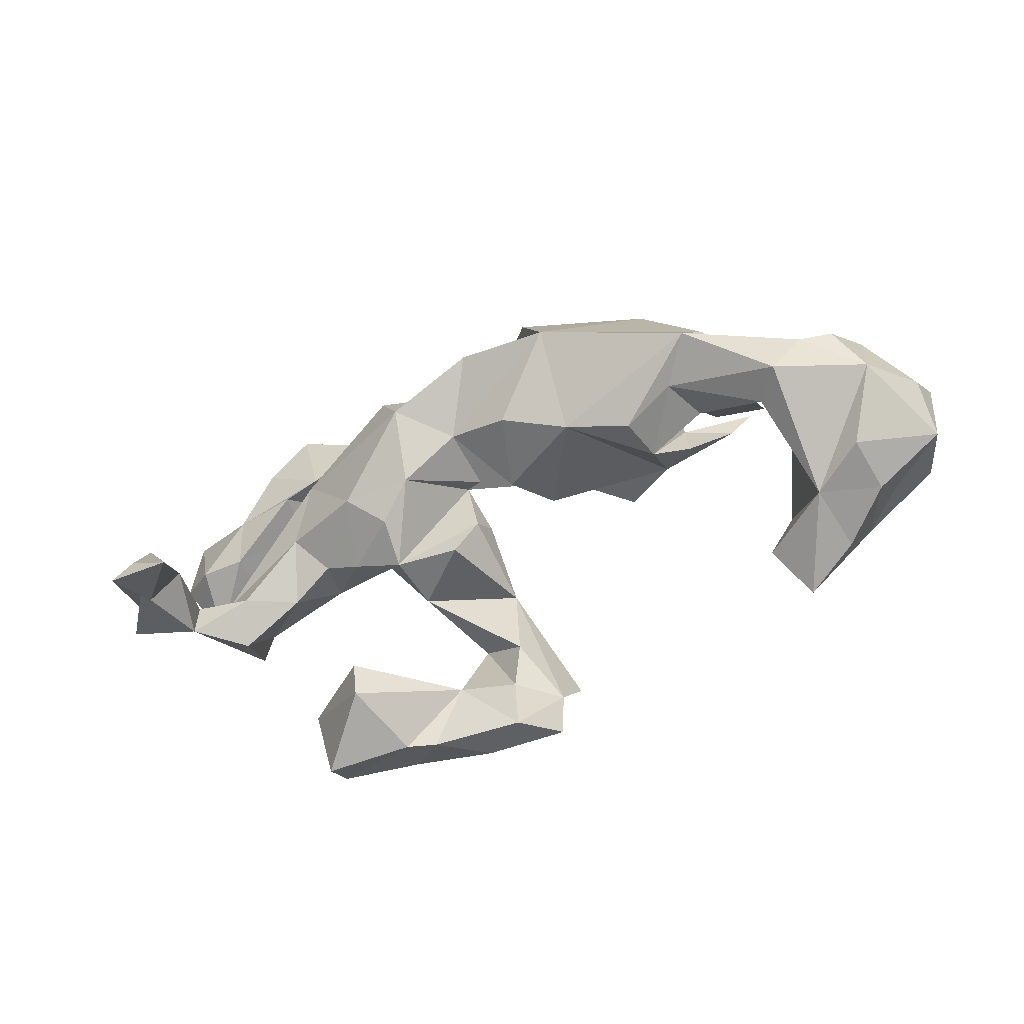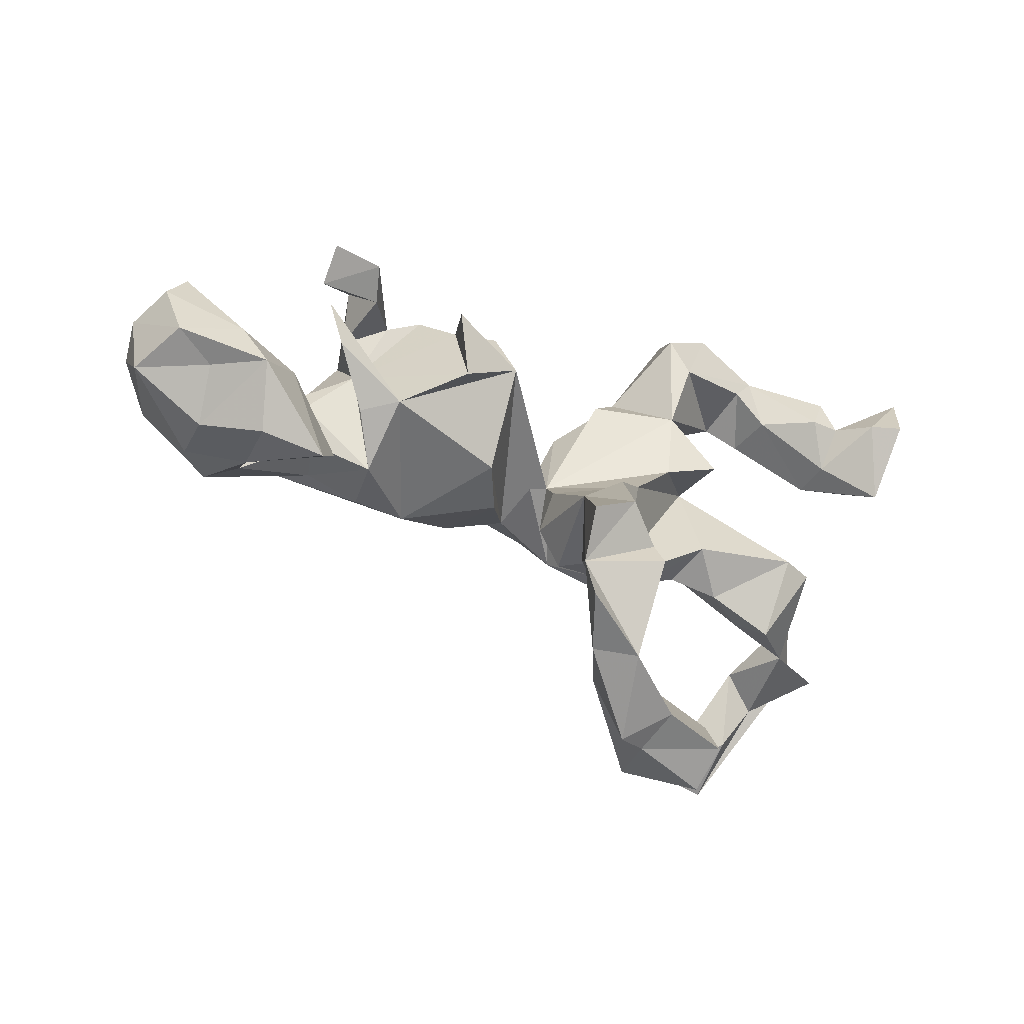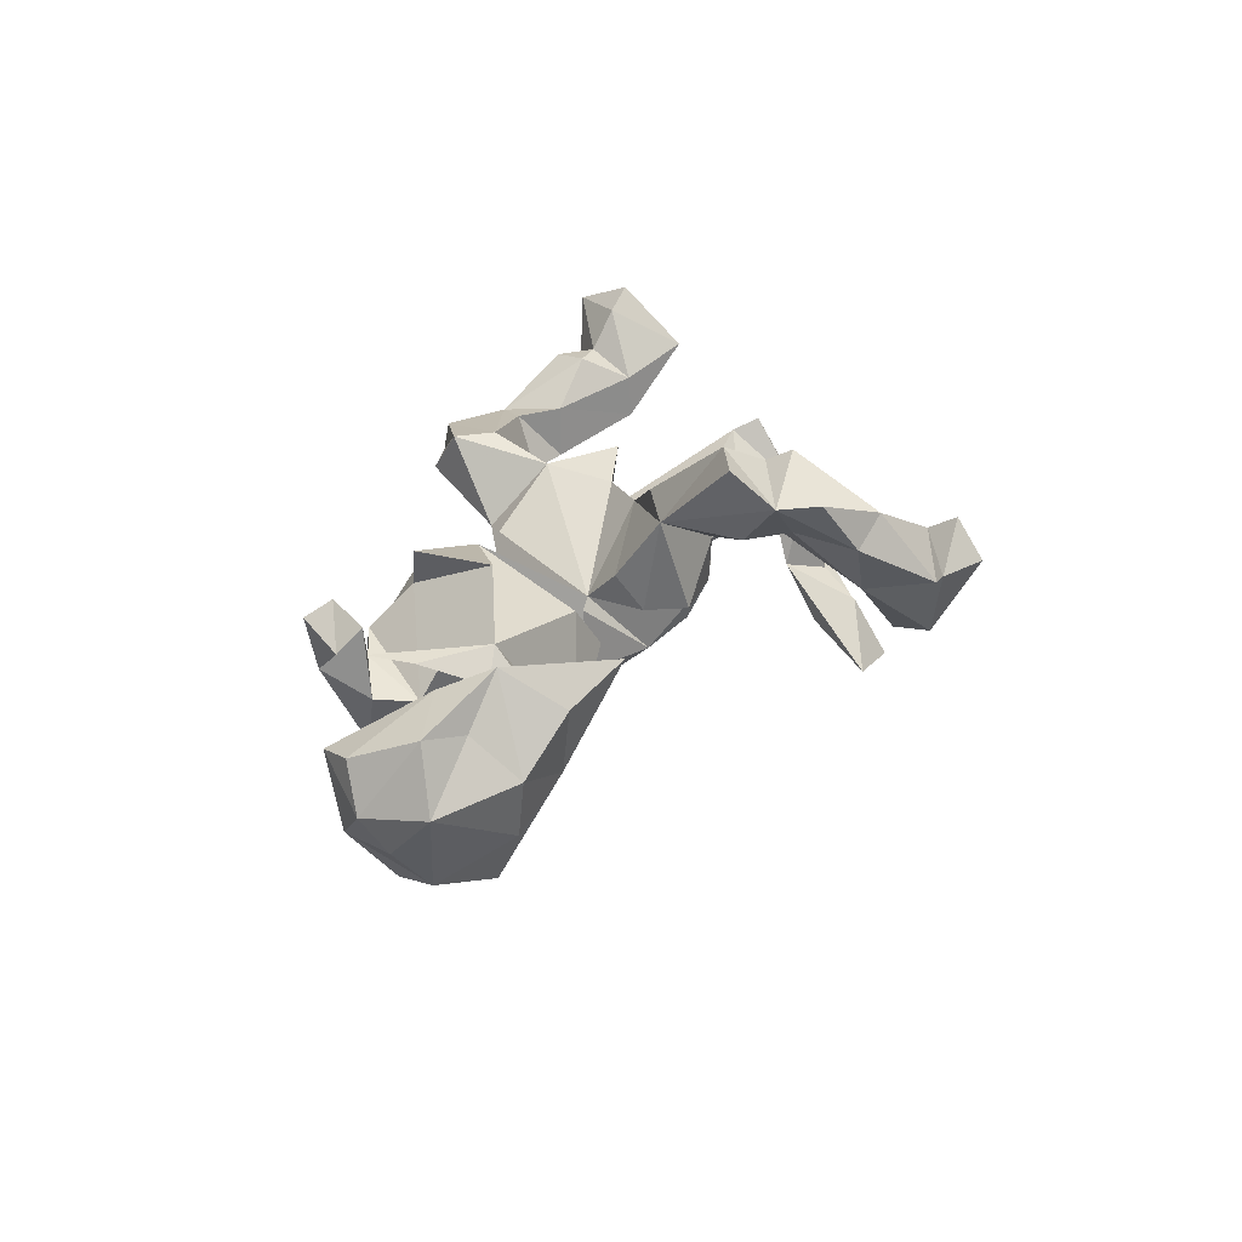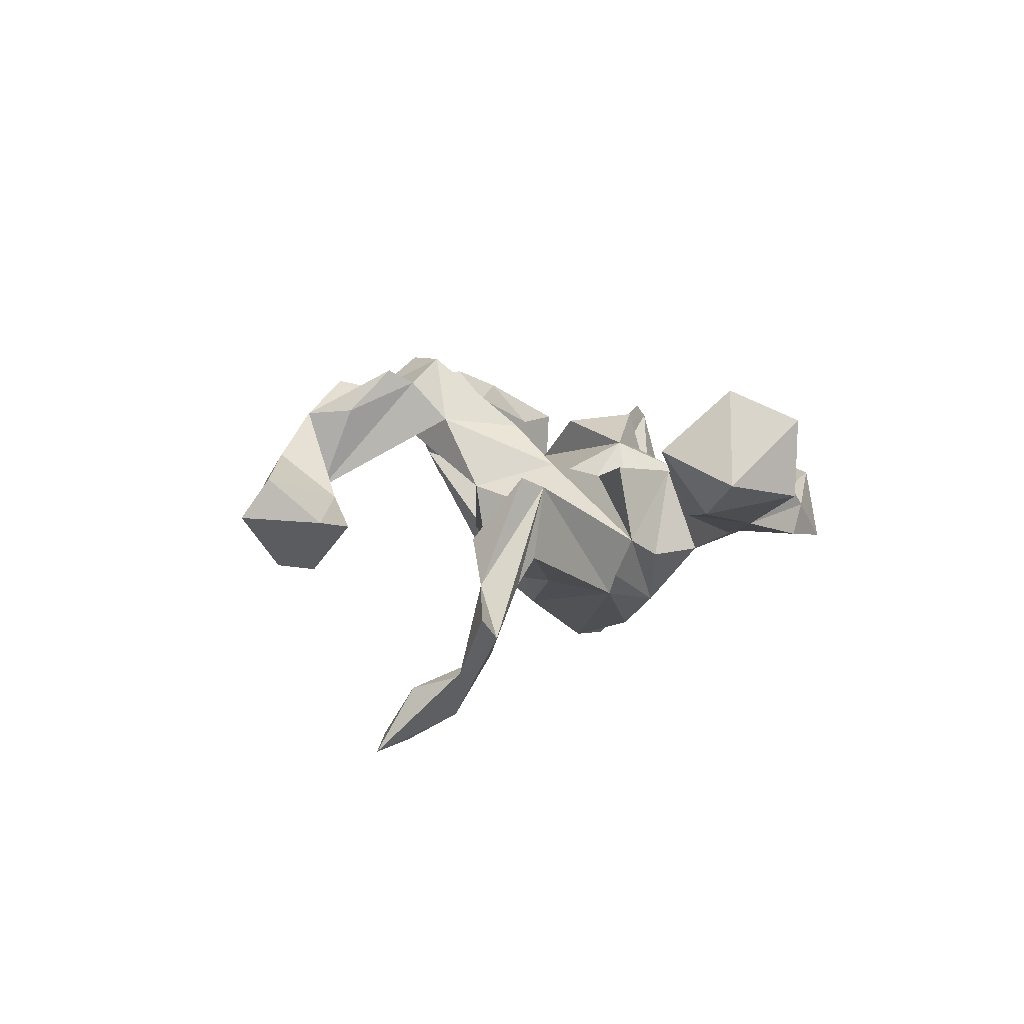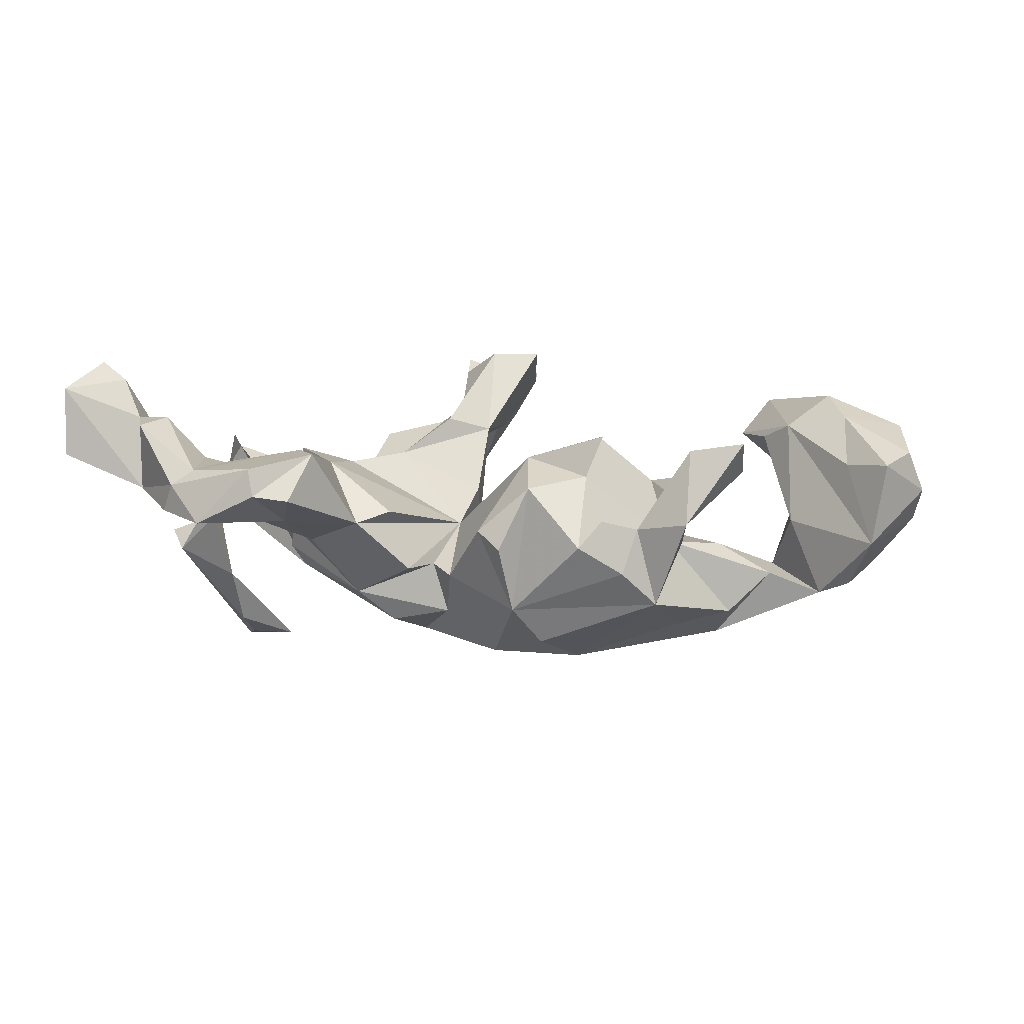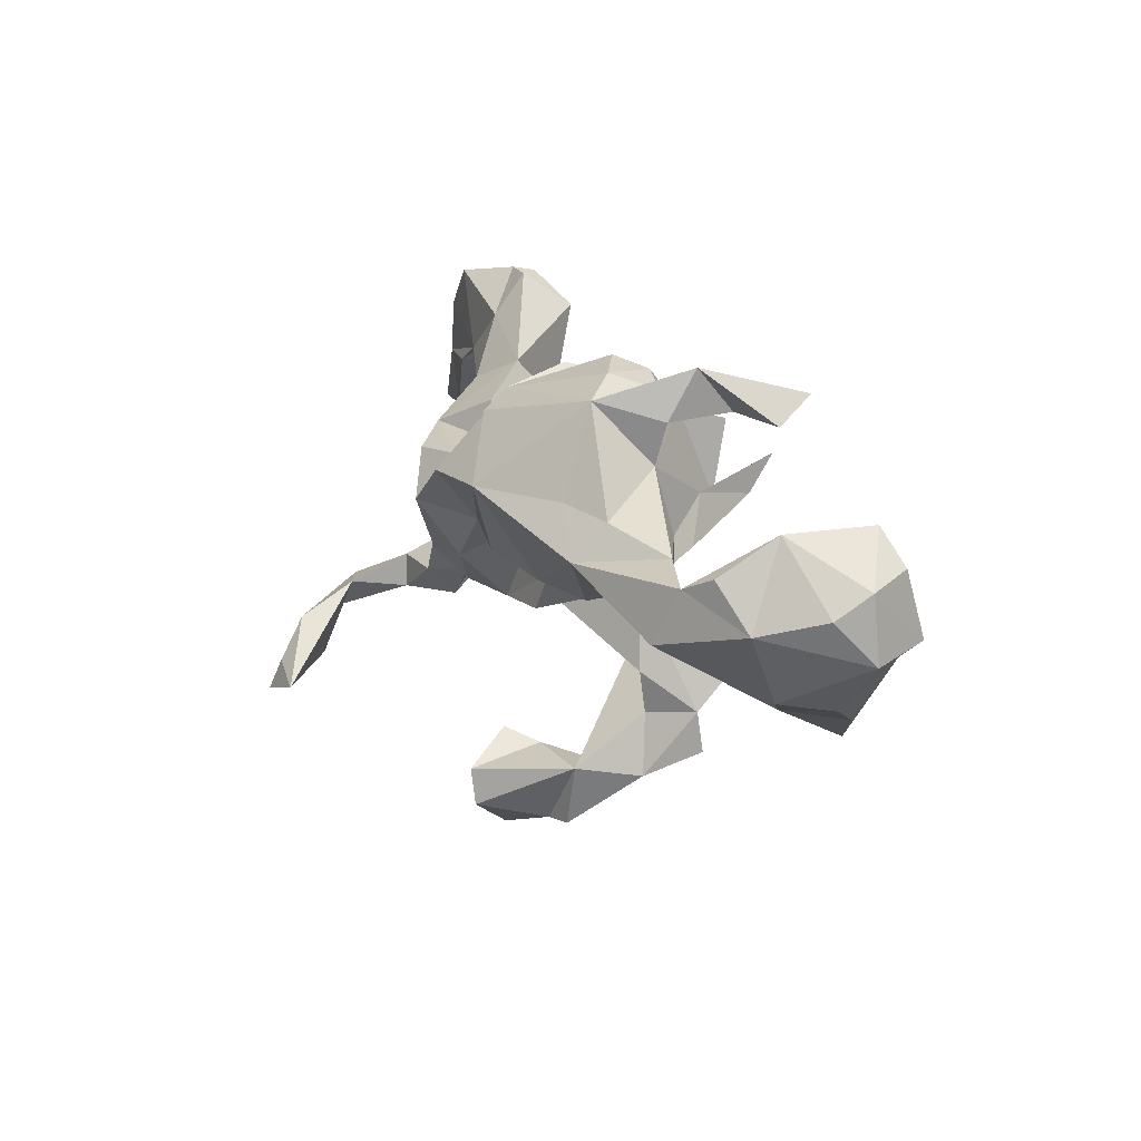
<metadata>
{"format":"obj","ext":"obj","renderer":"f3d","projection":"perspective","resolution":1024,"background":"white","views":[{"elev":-52.8,"azim":-158.4,"up":"+Y"},{"elev":-36.7,"azim":-31.5,"up":"+Y"},{"elev":27.0,"azim":-67.1,"up":"+Z"},{"elev":8.6,"azim":85.9,"up":"+Z"},{"elev":6.5,"azim":-170.0,"up":"+Z"},{"elev":7.1,"azim":-117.3,"up":"+Y"}]}
</metadata>
<code>
v 0.7705 0.2407 0.1407
v 0.7001 0.2111 0.08478
v 0.7392 0.3506 0.1192
v 0.6885 -0.1356 -0.1222
v 0.715 -0.1619 -0.08531
v 0.7369 0.3534 0.2435
v 0.7015 0.1351 0.1902
v 0.7006 0.2473 0.2898
v 0.6087 -0.1577 -0.04754
v 0.6546 0.2558 0.2568
v 0.6398 -0.1962 -0.1976
v 0.5906 -0.2739 -0.2286
v 0.6185 0.2789 0.1869
v 0.6043 -0.09465 -0.04898
v 0.5779 -0.1388 -0.1745
v 0.6055 0.2003 0.1448
v 0.523 -0.04379 0.108
v 0.6067 0.3041 0.05382
v 0.5604 -0.06296 -0.009855
v 0.5745 -0.2002 -0.2799
v 0.5638 0.2782 0.1869
v 0.5765 -0.2813 -0.3223
v 0.5026 -0.3229 -0.3319
v 0.5945 0.3426 0.1757
v 0.6098 0.1965 0.0694
v 0.5493 -0.08349 0.1282
v 0.5011 -0.1126 -0.04868
v 0.6016 -0.3366 -0.3371
v 0.4852 0.2898 0.1124
v 0.5313 0.3954 0.02229
v 0.5233 -0.1665 0.01842
v 0.4711 0.4 0.09824
v 0.447 0.4574 0.006314
v 0.4839 0.289 0.01852
v 0.4151 -0.104 -0.00075
v 0.4167 0.3126 0.01135
v 0.388 -0.02179 -0.08234
v 0.5101 0.4127 0.0713
v 0.427 0.3491 0.1094
v 0.3485 0.09428 -0.1148
v 0.3242 -0.5286 0.1001
v 0.3492 0.4572 0.1066
v 0.3375 -0.07041 -0.03288
v 0.3513 -0.04262 0.05366
v 0.3539 -0.435 0.02297
v 0.3546 0.1342 -0.01552
v 0.3742 0.1019 -0.07643
v 0.324 0.1825 -0.04755
v 0.3063 0.3756 0.004212
v 0.2606 0.2147 0.1003
v 0.2865 0.2632 -0.04327
v 0.3449 0.1114 0.1186
v 0.2513 0.08412 0.09066
v 0.3394 0.4627 0.05718
v 0.3198 -0.5788 0.02875
v 0.2145 0.1906 -0.1523
v 0.218 -0.4111 0.05146
v 0.2466 -0.03905 -0.148
v 0.1843 -0.5459 0.05229
v 0.2722 -0.09862 -0.03651
v 0.2718 -0.3859 0.002718
v 0.184 -0.1281 -0.0317
v 0.2292 -0.5182 -0.07599
v 0.2875 0.3306 0.1325
v 0.2776 0.4509 0.04835
v 0.2467 0.3939 0.1298
v 0.1903 0.295 -0.006876
v 0.181 -0.09079 -0.1112
v 0.04331 0.04105 -0.03305
v 0.198 -0.5102 0.13
v 0.1629 -0.1412 0.06205
v 0.2335 -0.4514 -0.08351
v 0.1364 0.2532 0.01146
v 0.1213 -0.04108 -0.1542
v 0.08306 -0.4362 0.05353
v 0.1055 0.2307 -0.09985
v 0.1667 0.005067 0.1029
v 0.1531 0.1495 -0.2115
v 0.1008 -0.3806 0.203
v 0.08617 -0.2602 0.2546
v 0.08415 -0.05737 0.1683
v 0.08328 -0.4614 0.1963
v 0.04823 0.1427 -0.193
v 0.1344 -0.5481 0.06427
v 0.08646 -0.1972 0.1833
v 0.1094 0.0624 -0.2425
v 0.07284 0.1557 -0.09911
v 0.01994 0.03208 -0.1672
v 0.06781 -0.137 -0.03246
v 0.01277 0.03603 -0.04553
v 0.01268 -0.1048 0.1451
v 0.09086 -0.3055 0.2791
v 0.01985 -0.2108 0.2956
v -0.1006 0.2615 -0.1686
v 0.03311 0.1948 -0.1163
v -0.1149 0.1697 0.1111
v 0.02291 -0.3316 0.164
v 0.02373 -0.07145 -0.02895
v 0.01873 -0.02084 0.02931
v -0.04777 -0.3266 0.2317
v 0.01442 -0.4469 0.1556
v -0.04244 0.1247 -0.2719
v 0.005266 -0.2541 0.1432
v -0.03954 -0.4017 0.2481
v -0.03827 0.2791 -0.01888
v -0.06299 -0.2525 0.2931
v -0.05928 -0.0282 -0.06071
v -0.08127 0.3012 -0.05113
v -0.09187 -0.007178 -0.1938
v -0.1142 -0.006537 0.02026
v -0.1326 0.2744 0.06219
v -0.2036 0.1103 -0.2794
v -0.2075 -0.04895 -0.1619
v -0.1496 0.2282 -0.2331
v -0.2343 0.2288 0.08145
v -0.3365 0.03347 0.0579
v -0.3686 0.2504 -0.1527
v -0.2406 0.08097 0.1444
v -0.2326 0.3174 -0.04222
v -0.2632 0.2105 0.1553
v -0.3106 0.2907 -0.09205
v -0.3404 -0.05703 -0.04856
v -0.3826 0.1458 -0.04646
v -0.2725 0.2948 0.00529
v -0.3346 0.2644 -0.01158
v -0.4656 0.01306 -0.2395
v -0.3851 0.1021 0.03522
v -0.4106 -0.02462 -0.1622
v -0.3206 -0.06921 -0.1356
v -0.4313 0.2657 0.1355
v -0.4283 0.3011 0.002762
v -0.4068 0.2295 0.08187
v -0.4719 0.04565 -0.06241
v -0.3957 0.01644 0.01589
v -0.3953 0.09633 -0.214
v -0.413 0.2156 -0.04141
v -0.4929 0.07353 -0.1898
v -0.4451 -0.01976 -0.07969
v -0.507 0.1712 0.09299
v -0.4989 -0.213 0.1347
v -0.5504 -0.2784 0.2004
v -0.5244 0.2103 0.09408
v -0.5278 0.262 0.1488
v -0.5685 -0.1006 -0.118
v -0.4701 0.1056 0.07356
v -0.6057 -0.03094 -0.02296
v -0.5961 -0.08813 0.1599
v -0.6191 -0.2102 0.03511
v -0.6106 -0.09712 -0.1806
v -0.5682 0.02306 -0.1206
v -0.5471 -0.1349 0.134
v -0.6431 -0.2328 0.1535
v -0.664 -0.008797 -0.1611
v -0.713 0.021 0.09348
v -0.7101 -0.1818 -0.02702
v -0.7621 0.07473 -0.05297
v -0.7266 -0.1988 0.07394
v -0.6733 -0.1356 0.2176
v -0.7063 -0.05397 0.1809
v -0.7207 0.0104 -0.1389
v -0.7676 -0.07052 -0.105
v -0.7453 -0.1239 0.1436
v -0.7881 0.08412 0.0979
v -0.814 -0.08578 0.1623
v -0.8486 -0.1146 0.0591
v -0.8413 -0.04453 -0.01496
v -0.8575 -0.004713 0.04351
v -0.8304 0.02359 0.1185
f 13 16 10
f 7 10 16
f 6 13 10
f 21 16 13
f 85 75 97
f 101 97 75
f 100 97 101
f 104 100 101
f 103 97 100
f 82 104 101
f 82 100 104
f 82 70 57
f 41 57 70
f 75 82 57
f 79 82 75
f 80 79 75
f 92 82 79
f 84 82 101
f 84 70 82
f 18 6 3
f 1 3 6
f 8 1 6
f 7 1 8
f 18 13 6
f 8 6 10
f 10 7 8
f 2 1 7
f 25 7 16
f 93 85 81
f 77 81 85
f 91 93 81
f 80 85 93
f 77 91 81
f 106 93 91
f 100 93 106
f 100 106 91
f 75 85 80
f 100 80 93
f 141 140 147
f 151 147 140
f 158 141 147
f 159 158 147
f 152 141 158
f 148 141 152
f 157 152 158
f 148 140 141
f 80 92 79
f 100 82 92
f 100 92 80
f 94 112 114
f 117 114 112
f 94 102 112
f 88 112 102
f 102 94 83
f 95 83 94
f 86 102 83
f 78 86 83
f 88 102 86
f 135 117 112
f 94 114 117
f 121 94 117
f 23 28 12
f 11 12 28
f 23 22 28
f 20 28 22
f 20 22 23
f 4 28 20
f 15 20 23
f 112 88 109
f 107 109 88
f 113 112 109
f 74 88 86
f 69 73 67
f 50 67 73
f 76 69 67
f 166 167 156
f 163 156 167
f 161 166 156
f 165 167 166
f 165 166 161
f 160 161 156
f 133 138 122
f 128 122 138
f 123 133 122
f 144 138 133
f 127 123 122
f 134 127 122
f 116 134 122
f 145 127 134
f 110 96 116
f 118 116 96
f 113 110 116
f 88 110 107
f 113 107 110
f 96 110 88
f 40 19 37
f 27 37 19
f 58 40 37
f 17 19 40
f 46 17 40
f 146 153 156
f 160 156 153
f 147 146 156
f 150 133 123
f 116 123 127
f 88 90 69
f 74 69 90
f 96 88 69
f 40 47 46
f 56 46 47
f 117 123 136
f 125 136 123
f 96 69 95
f 87 95 69
f 105 96 95
f 124 125 123
f 132 136 125
f 94 105 95
f 111 96 105
f 76 87 69
f 56 87 76
f 56 51 48
f 50 48 51
f 132 131 136
f 117 136 131
f 131 125 117
f 121 117 125
f 130 125 131
f 124 121 125
f 119 121 124
f 115 124 123
f 115 119 124
f 94 121 119
f 144 153 146
f 4 11 28
f 3 1 2
f 25 2 7
f 163 159 154
f 147 154 159
f 156 163 154
f 168 159 163
f 9 17 26
f 31 26 17
f 29 16 21
f 32 29 21
f 25 16 29
f 130 143 142
f 131 142 143
f 132 130 142
f 118 96 120
f 115 120 96
f 115 118 120
f 156 154 147
f 167 168 163
f 164 159 168
f 167 164 168
f 158 159 164
f 85 71 77
f 46 77 71
f 146 147 151
f 162 158 164
f 162 157 158
f 165 157 162
f 165 162 164
f 167 165 164
f 103 71 85
f 91 103 100
f 71 103 91
f 148 152 157
f 103 85 97
f 15 23 12
f 11 15 12
f 15 4 20
f 5 11 4
f 153 126 149
f 128 149 126
f 161 153 149
f 129 128 126
f 135 126 137
f 150 137 126
f 112 113 126
f 129 126 113
f 112 126 135
f 117 135 137
f 43 58 37
f 35 43 37
f 60 58 43
f 153 144 150
f 133 150 144
f 126 153 150
f 128 138 144
f 109 107 113
f 88 74 90
f 62 69 74
f 137 150 123
f 56 47 40
f 83 95 87
f 78 56 40
f 48 46 56
f 108 105 94
f 56 76 67
f 51 56 67
f 49 51 67
f 50 46 48
f 123 117 137
f 44 60 43
f 68 58 60
f 122 113 116
f 27 14 9
f 15 9 14
f 19 14 27
f 17 14 19
f 35 37 27
f 31 35 27
f 44 43 35
f 62 60 44
f 98 62 89
f 71 89 62
f 91 98 89
f 69 62 98
f 99 69 98
f 129 113 122
f 151 148 146
f 144 146 148
f 155 165 161
f 9 5 4
f 17 9 4
f 11 5 9
f 9 31 27
f 17 35 31
f 62 68 60
f 74 68 62
f 155 161 148
f 149 148 161
f 157 165 155
f 157 155 148
f 61 45 72
f 63 72 45
f 57 61 72
f 57 45 61
f 75 57 72
f 55 63 45
f 75 72 63
f 59 75 63
f 41 55 45
f 59 63 55
f 33 38 30
f 18 30 38
f 36 33 30
f 42 38 33
f 111 94 119
f 111 108 94
f 111 105 108
f 14 4 15
f 160 153 161
f 144 148 149
f 149 128 144
f 68 74 58
f 86 58 74
f 122 128 129
f 53 46 52
f 50 52 46
f 145 139 127
f 116 127 139
f 116 139 145
f 118 115 123
f 36 50 51
f 53 52 50
f 50 73 69
f 53 50 69
f 34 18 25
f 2 25 18
f 29 34 25
f 36 18 34
f 143 130 131
f 130 132 125
f 111 119 115
f 96 111 115
f 66 67 50
f 65 49 67
f 64 50 36
f 49 36 51
f 33 36 49
f 39 36 34
f 29 39 34
f 64 36 39
f 32 39 29
f 30 18 36
f 54 49 65
f 66 65 67
f 24 18 38
f 33 49 54
f 66 54 65
f 42 33 54
f 66 42 54
f 32 38 42
f 142 131 132
f 46 71 62
f 44 17 46
f 35 17 44
f 62 44 46
f 77 46 53
f 69 77 53
f 99 91 77
f 69 99 77
f 98 91 99
f 31 9 26
f 89 71 91
f 140 148 151
f 40 58 86
f 78 40 86
f 56 83 87
f 83 56 78
f 9 15 11
f 17 4 14
f 116 118 123
f 66 50 64
f 134 116 145
f 24 32 21
f 21 13 24
f 18 24 13
f 38 32 24
f 2 18 3
f 59 55 41
f 101 75 84
f 59 84 75
f 59 70 84
f 41 70 59
f 45 57 41
f 42 66 64
f 32 64 39
f 64 32 42

</code>
